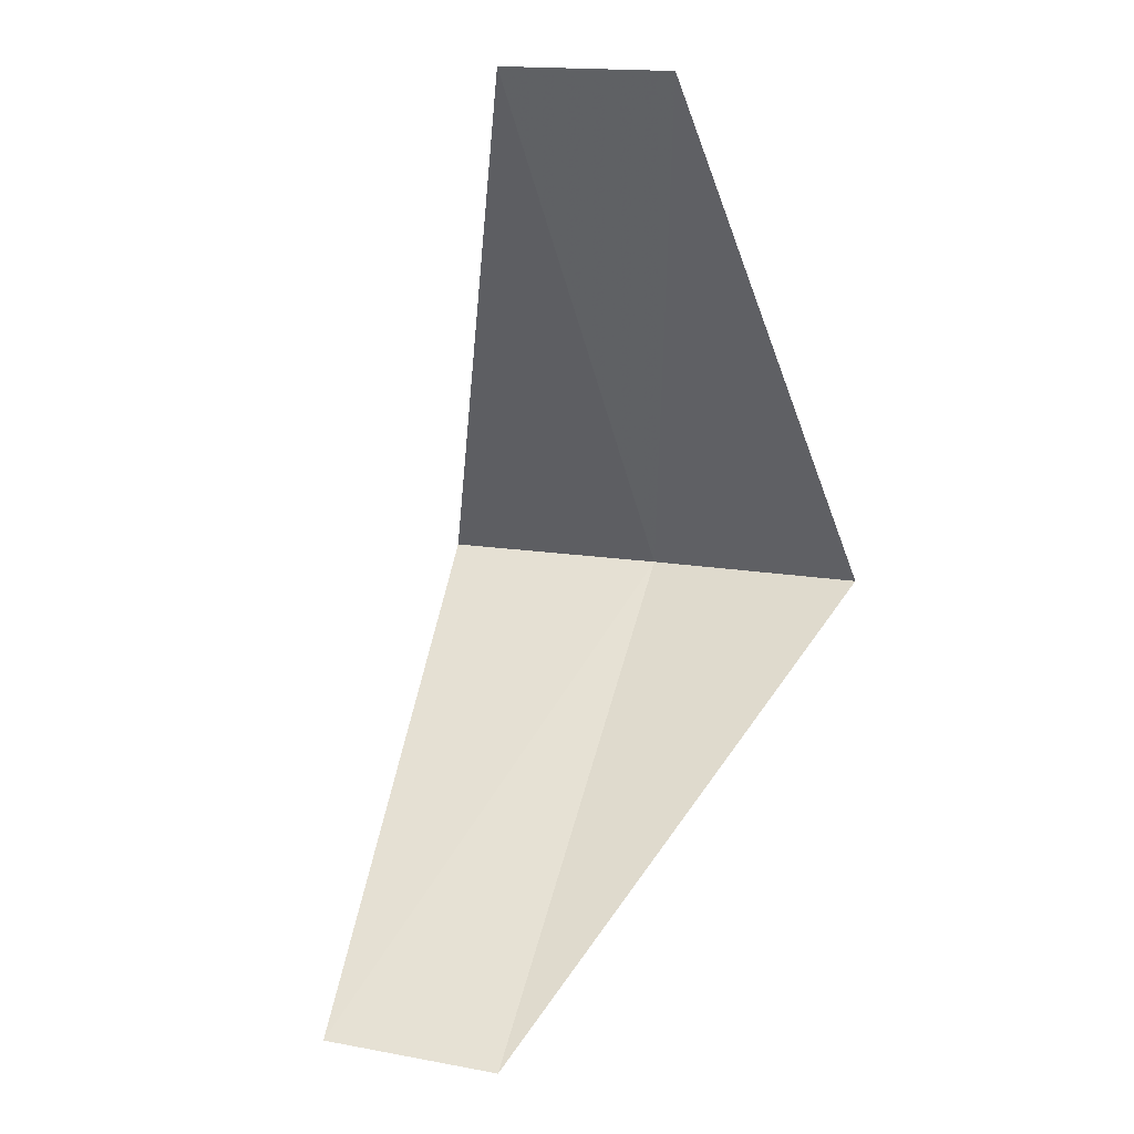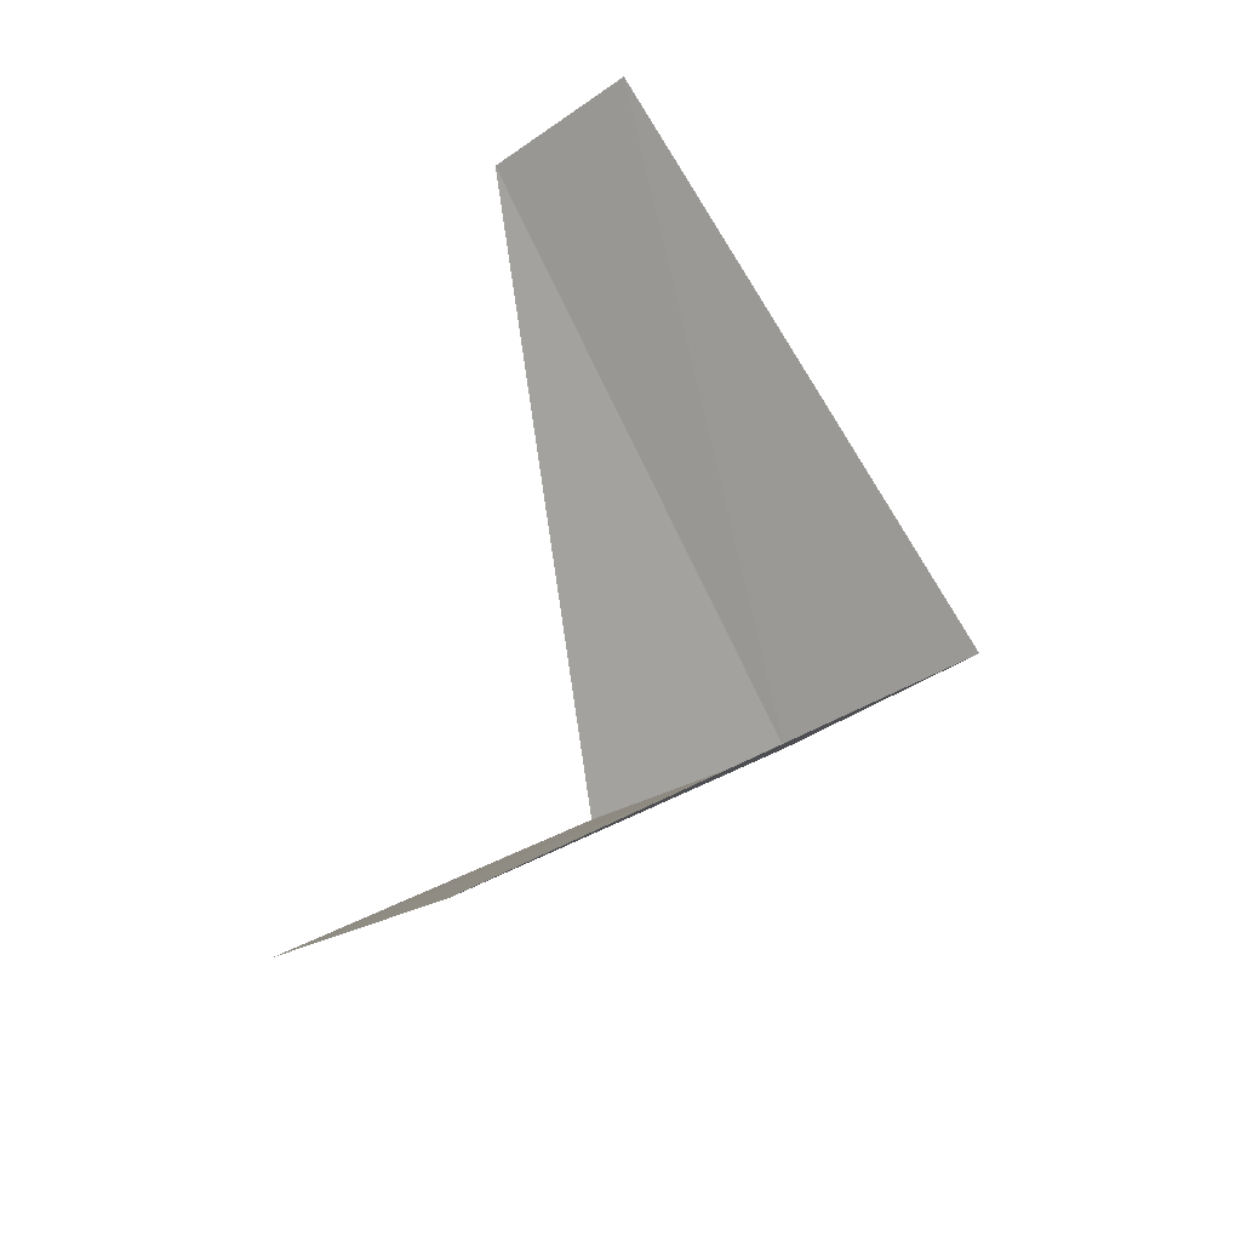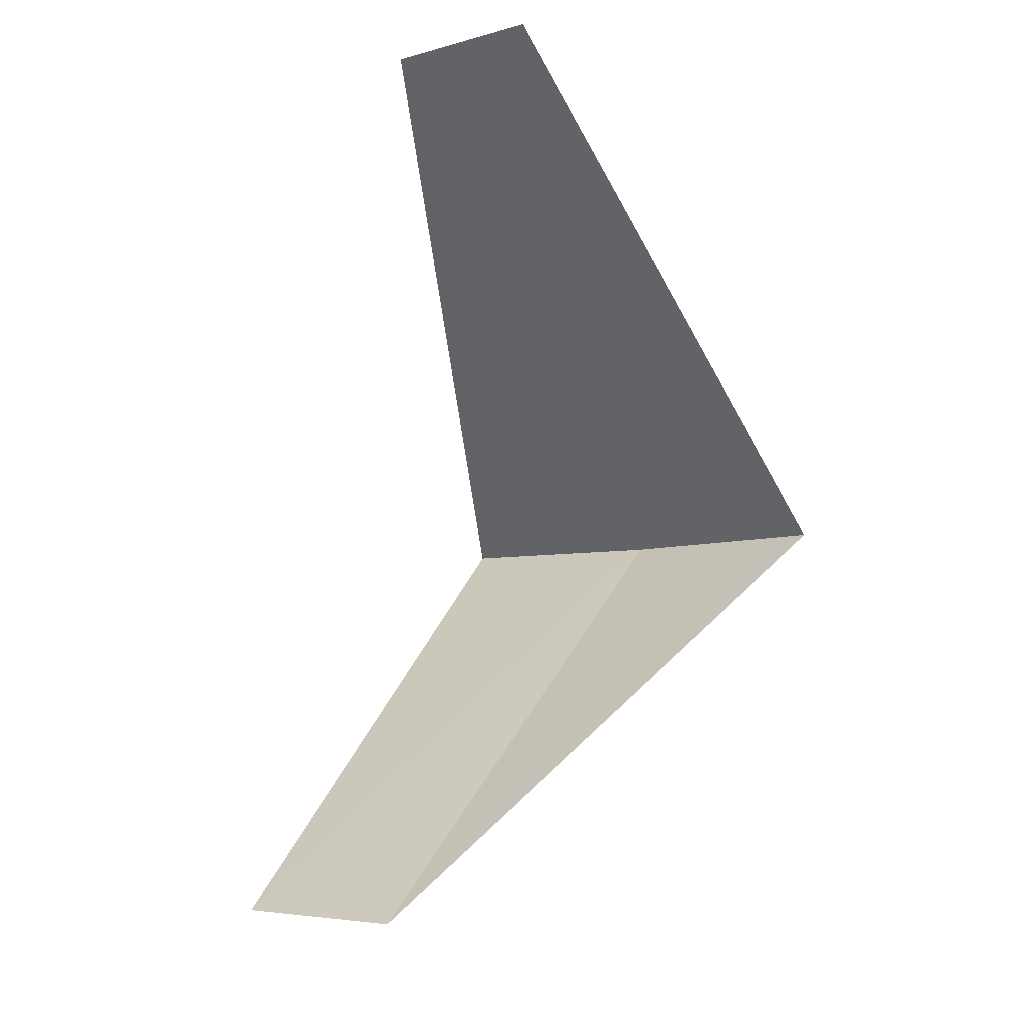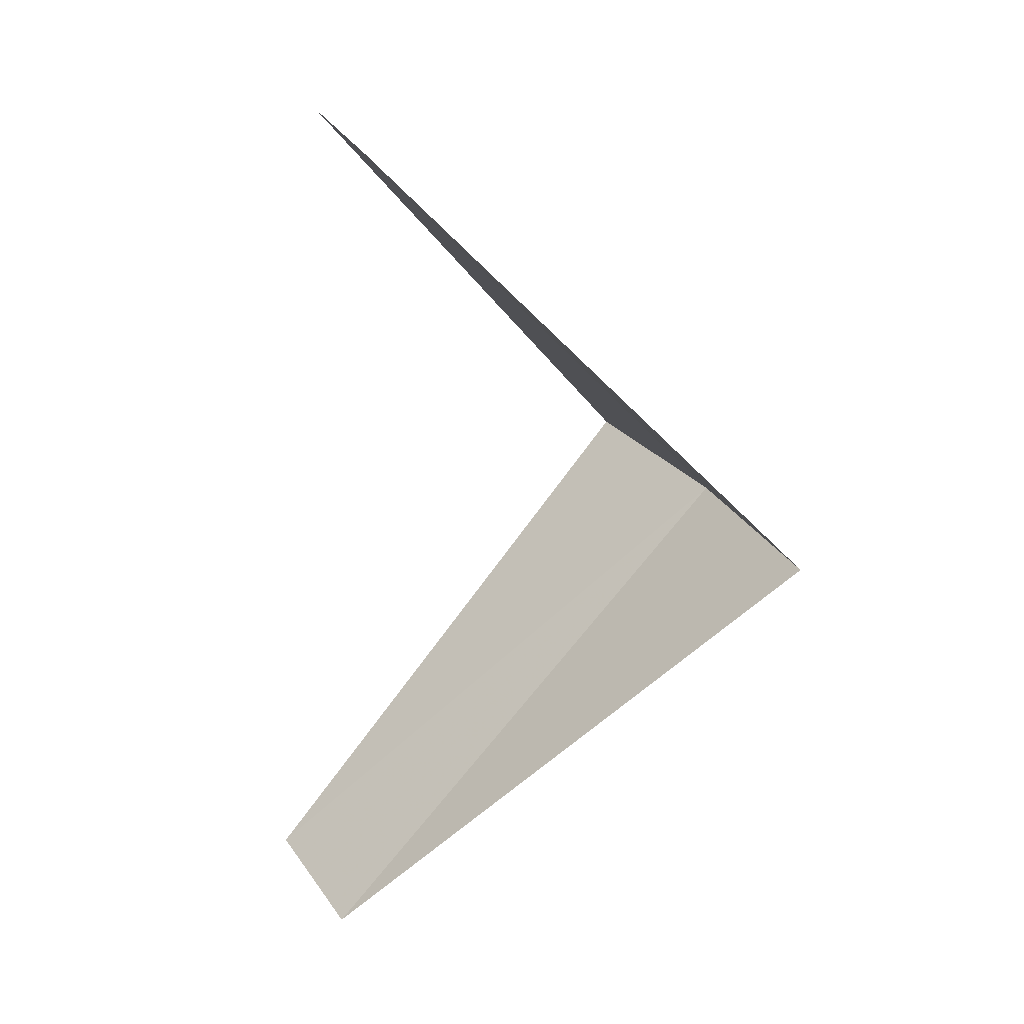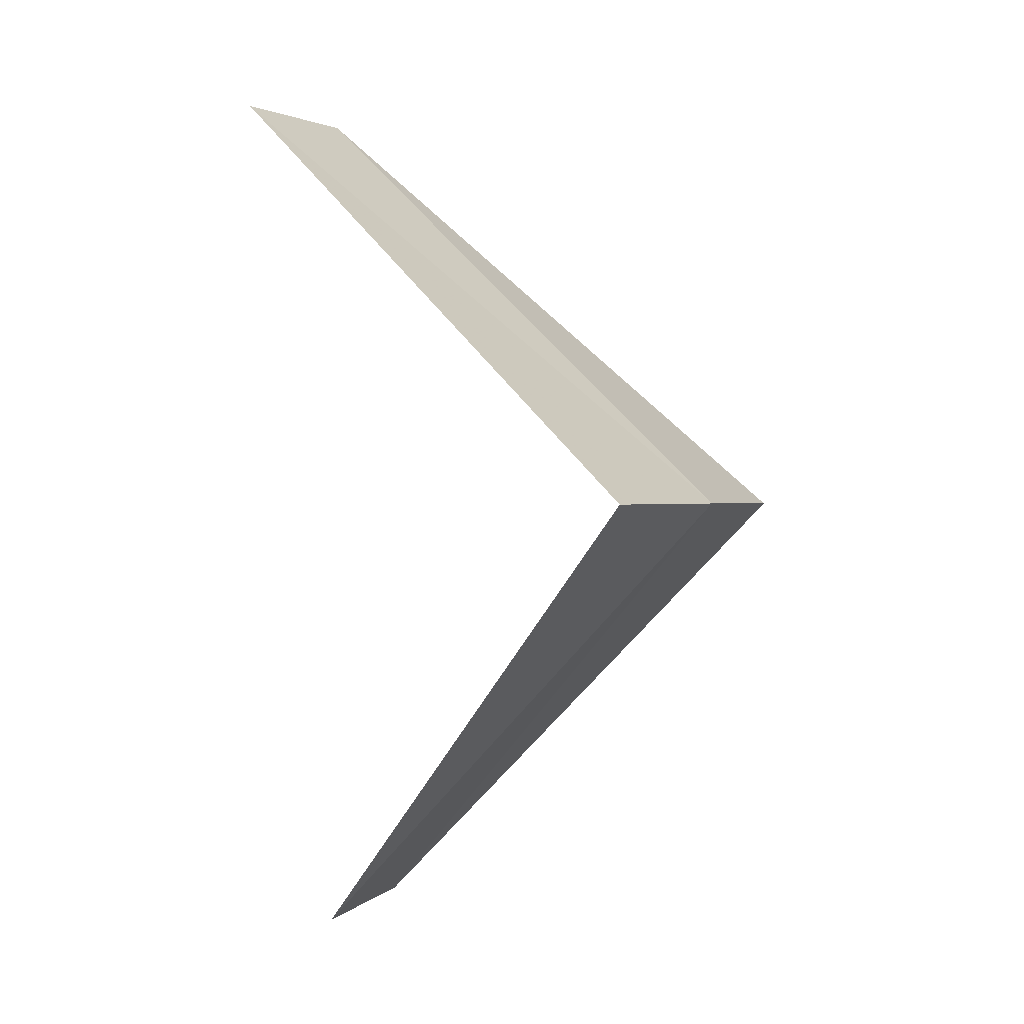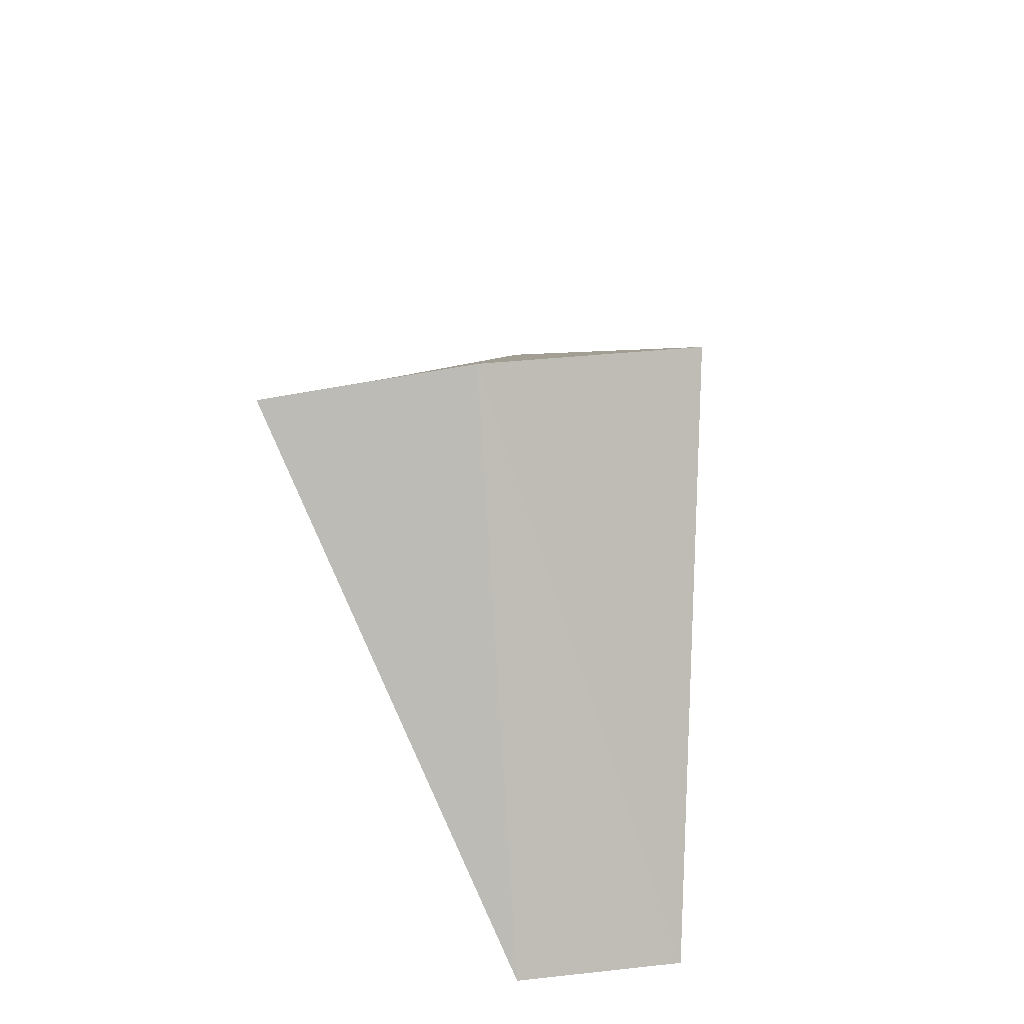
<metadata>
{"format":"obj","ext":"obj","renderer":"f3d","projection":"perspective","resolution":1024,"background":"white","views":[{"elev":1.5,"azim":24.0,"up":"+Z"},{"elev":-44.2,"azim":42.0,"up":"+Z"},{"elev":-14.4,"azim":40.5,"up":"+Z"},{"elev":19.4,"azim":69.7,"up":"+Z"},{"elev":-4.6,"azim":118.2,"up":"+Z"},{"elev":-39.7,"azim":-171.3,"up":"+Z"}]}
</metadata>
<code>
v -0.2512 3.992 12.52
v -0.5621 2.947 11.56
v -0.1884 2.994 11.52
v 0.2512 3.992 12.48
v -0.7495 3.929 12.56
v 0.1884 2.994 13.48
v -0.1884 2.994 13.52
f 1 3 2
f 1 4 3
f 1 2 5
f 1 6 4
f 1 5 7
f 1 7 6

</code>
